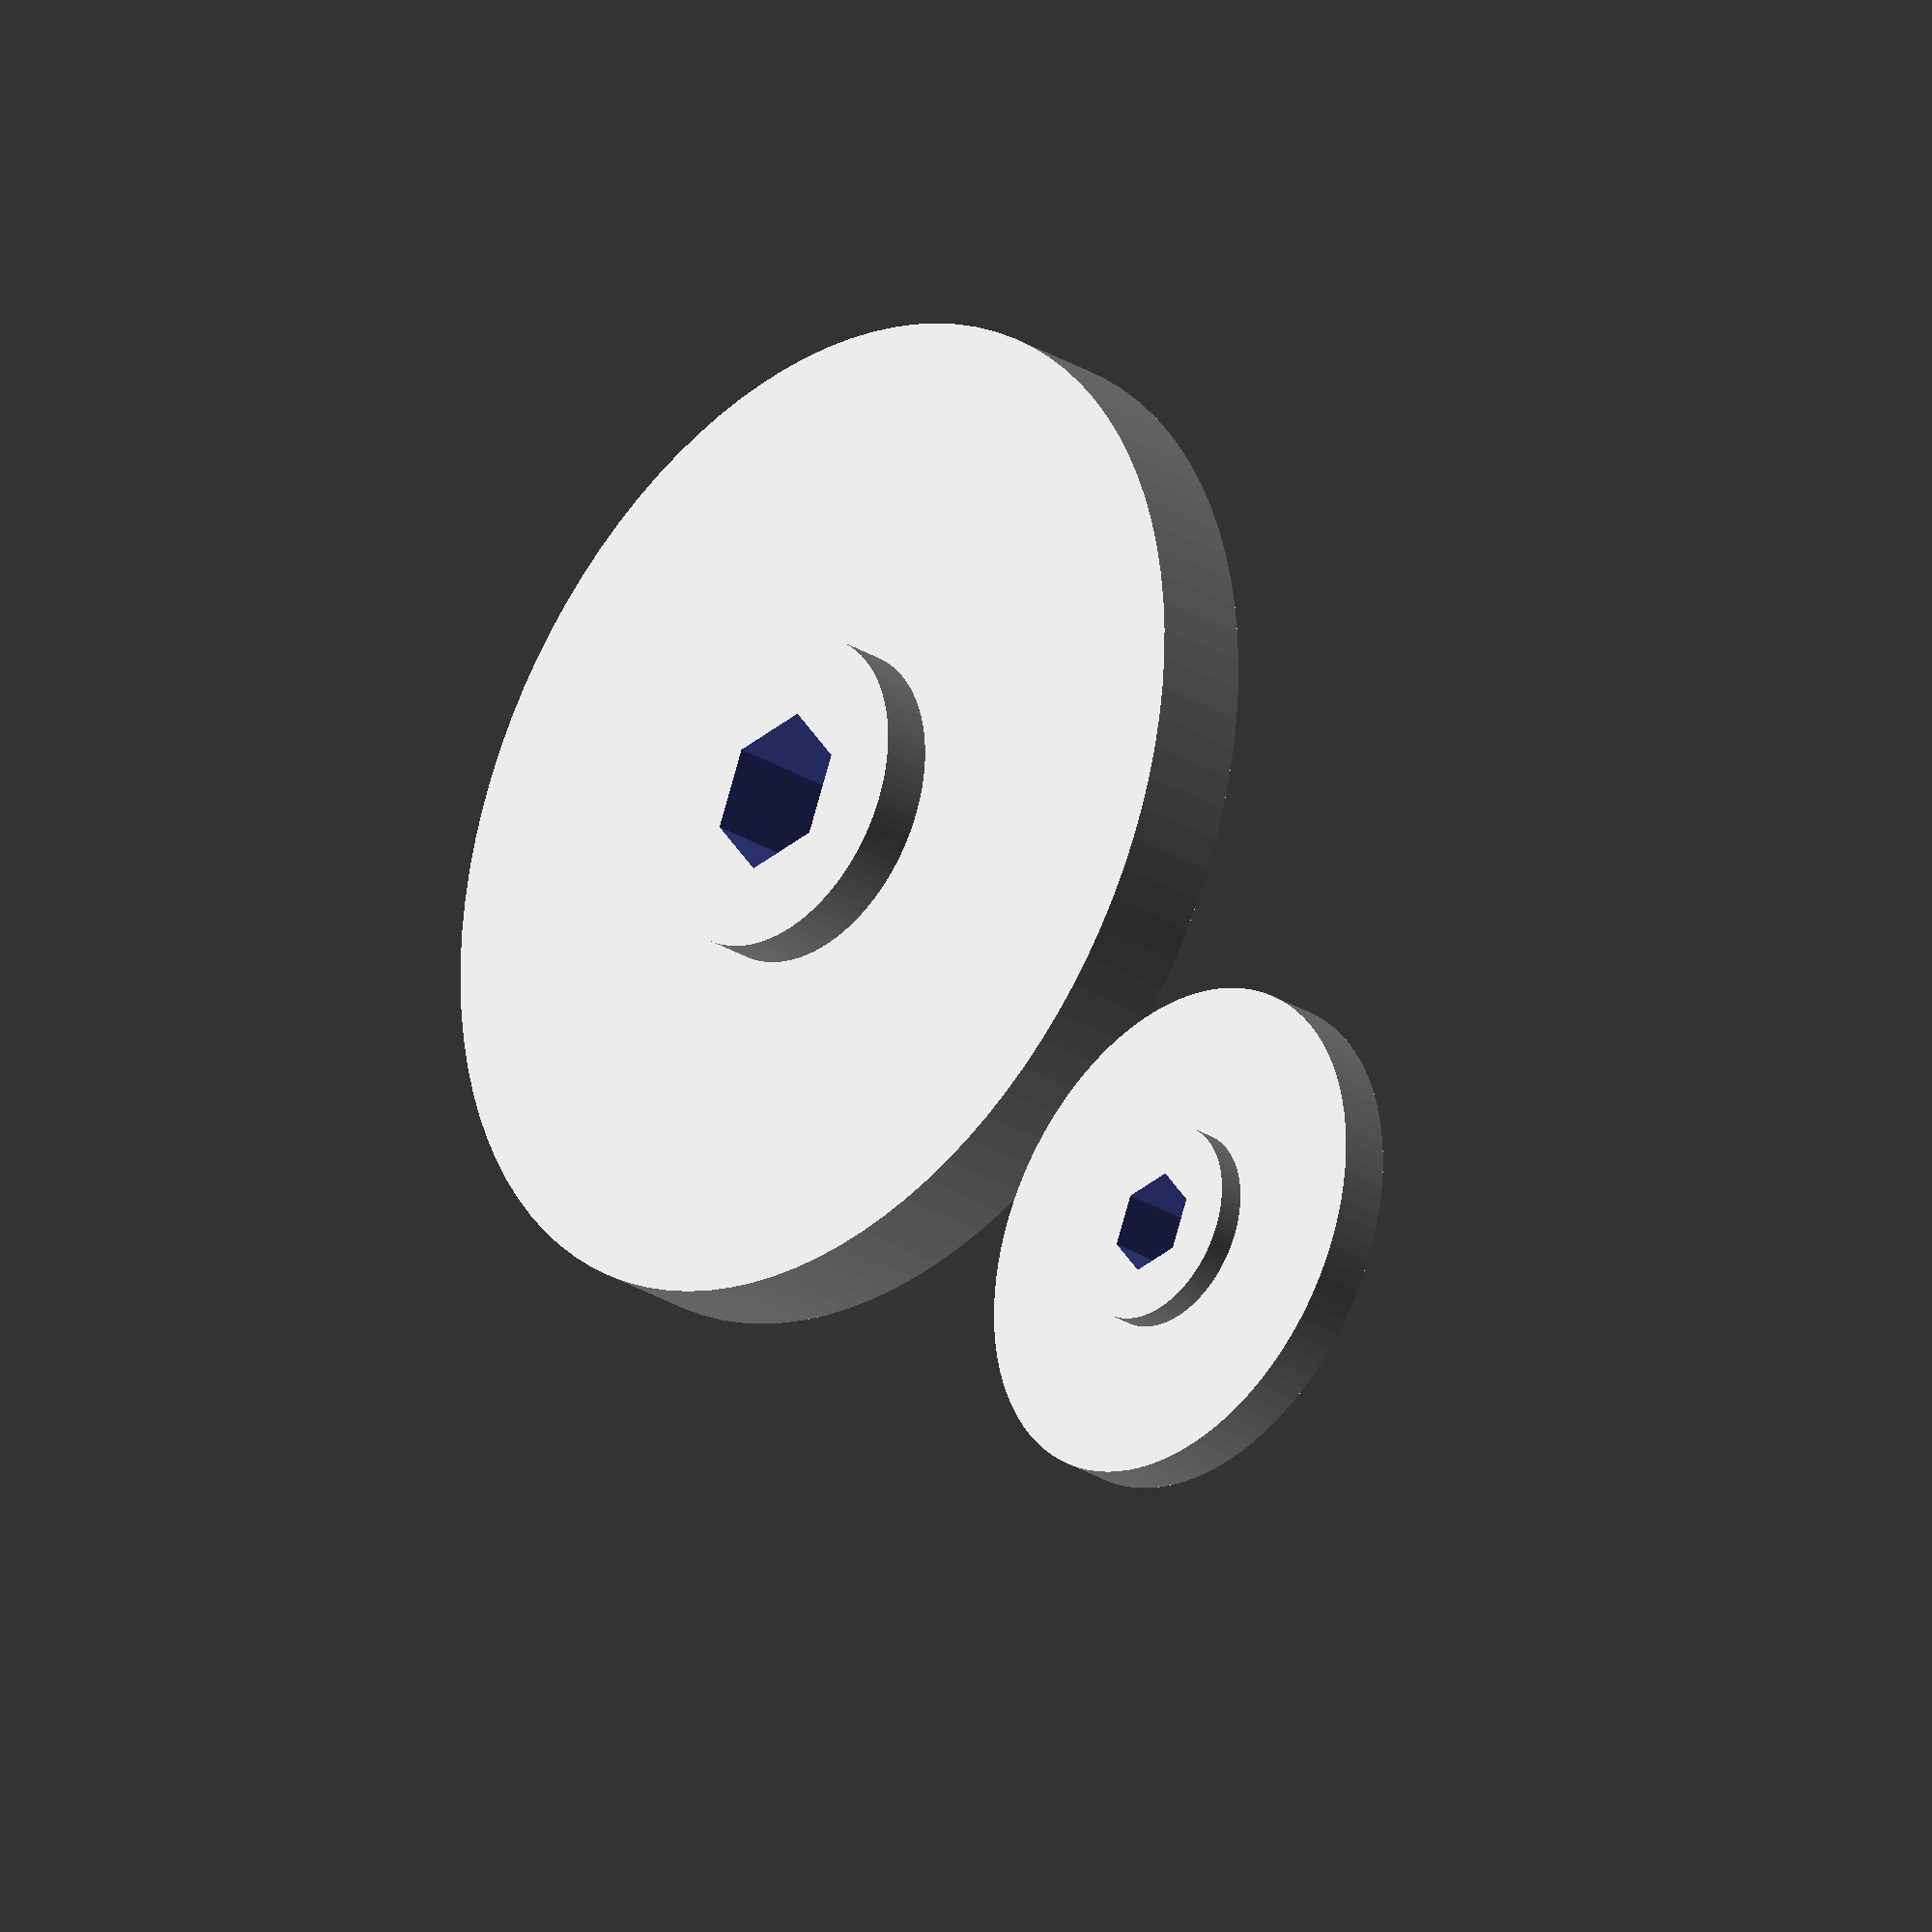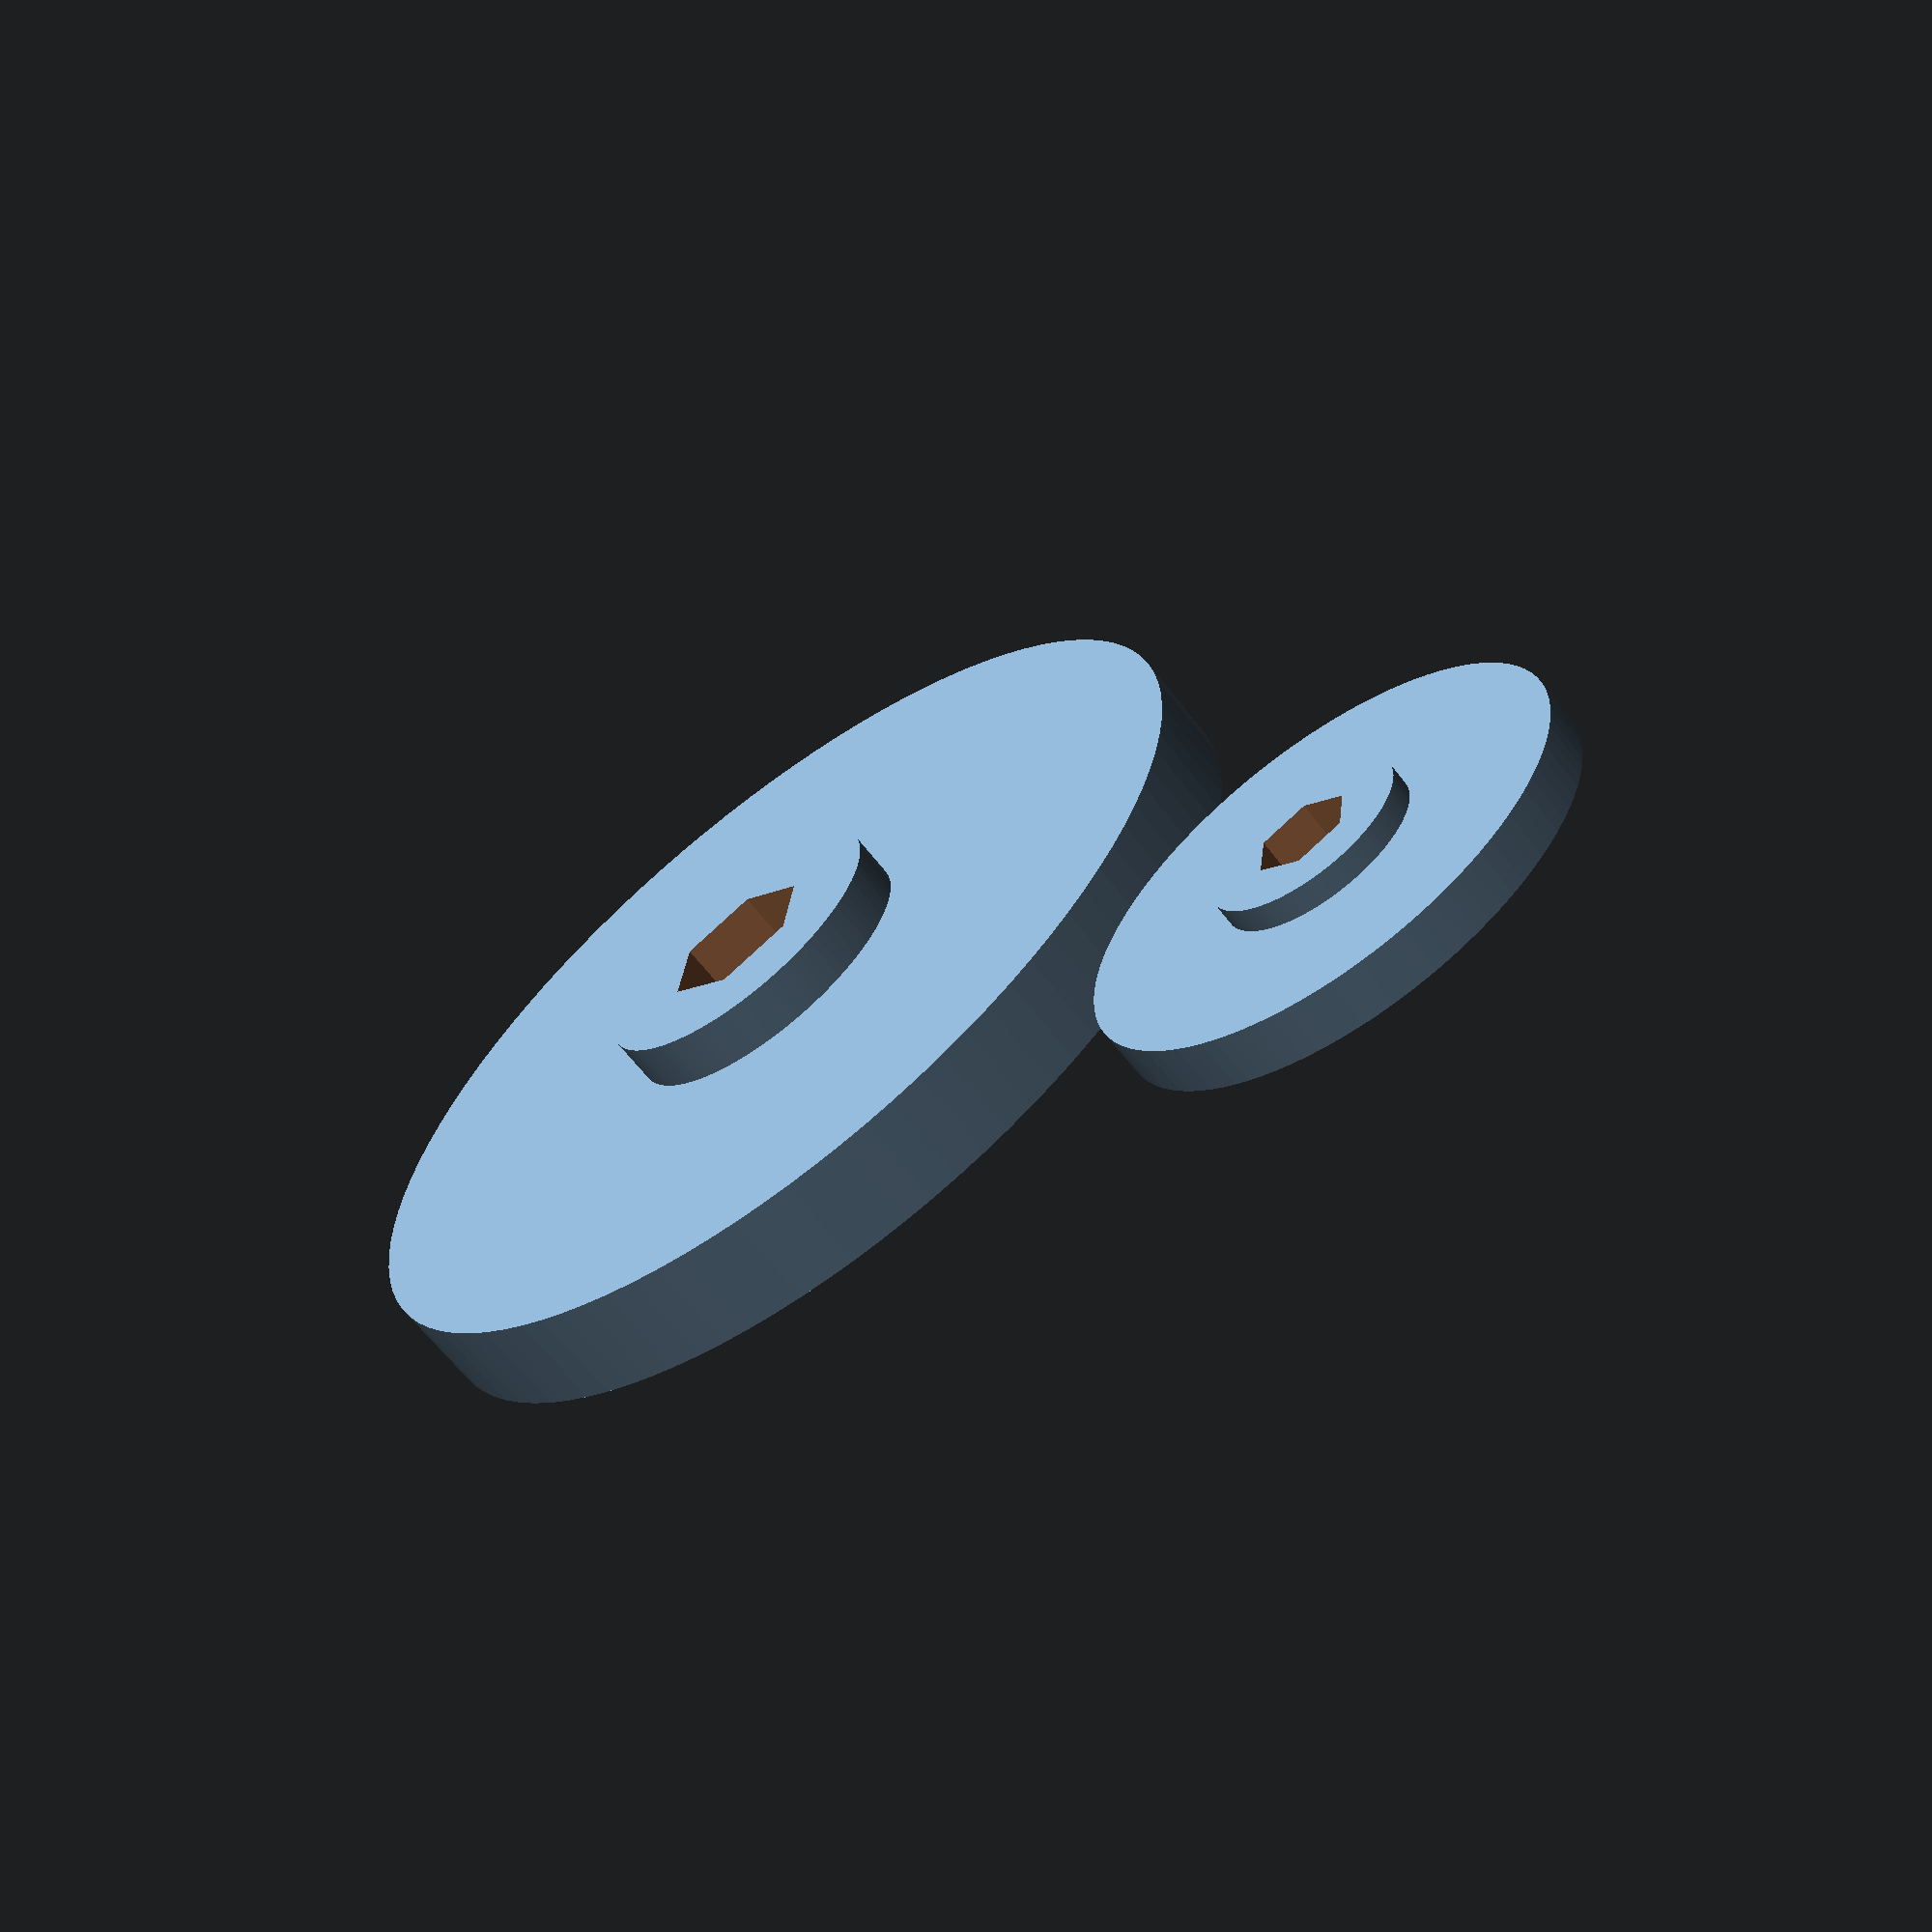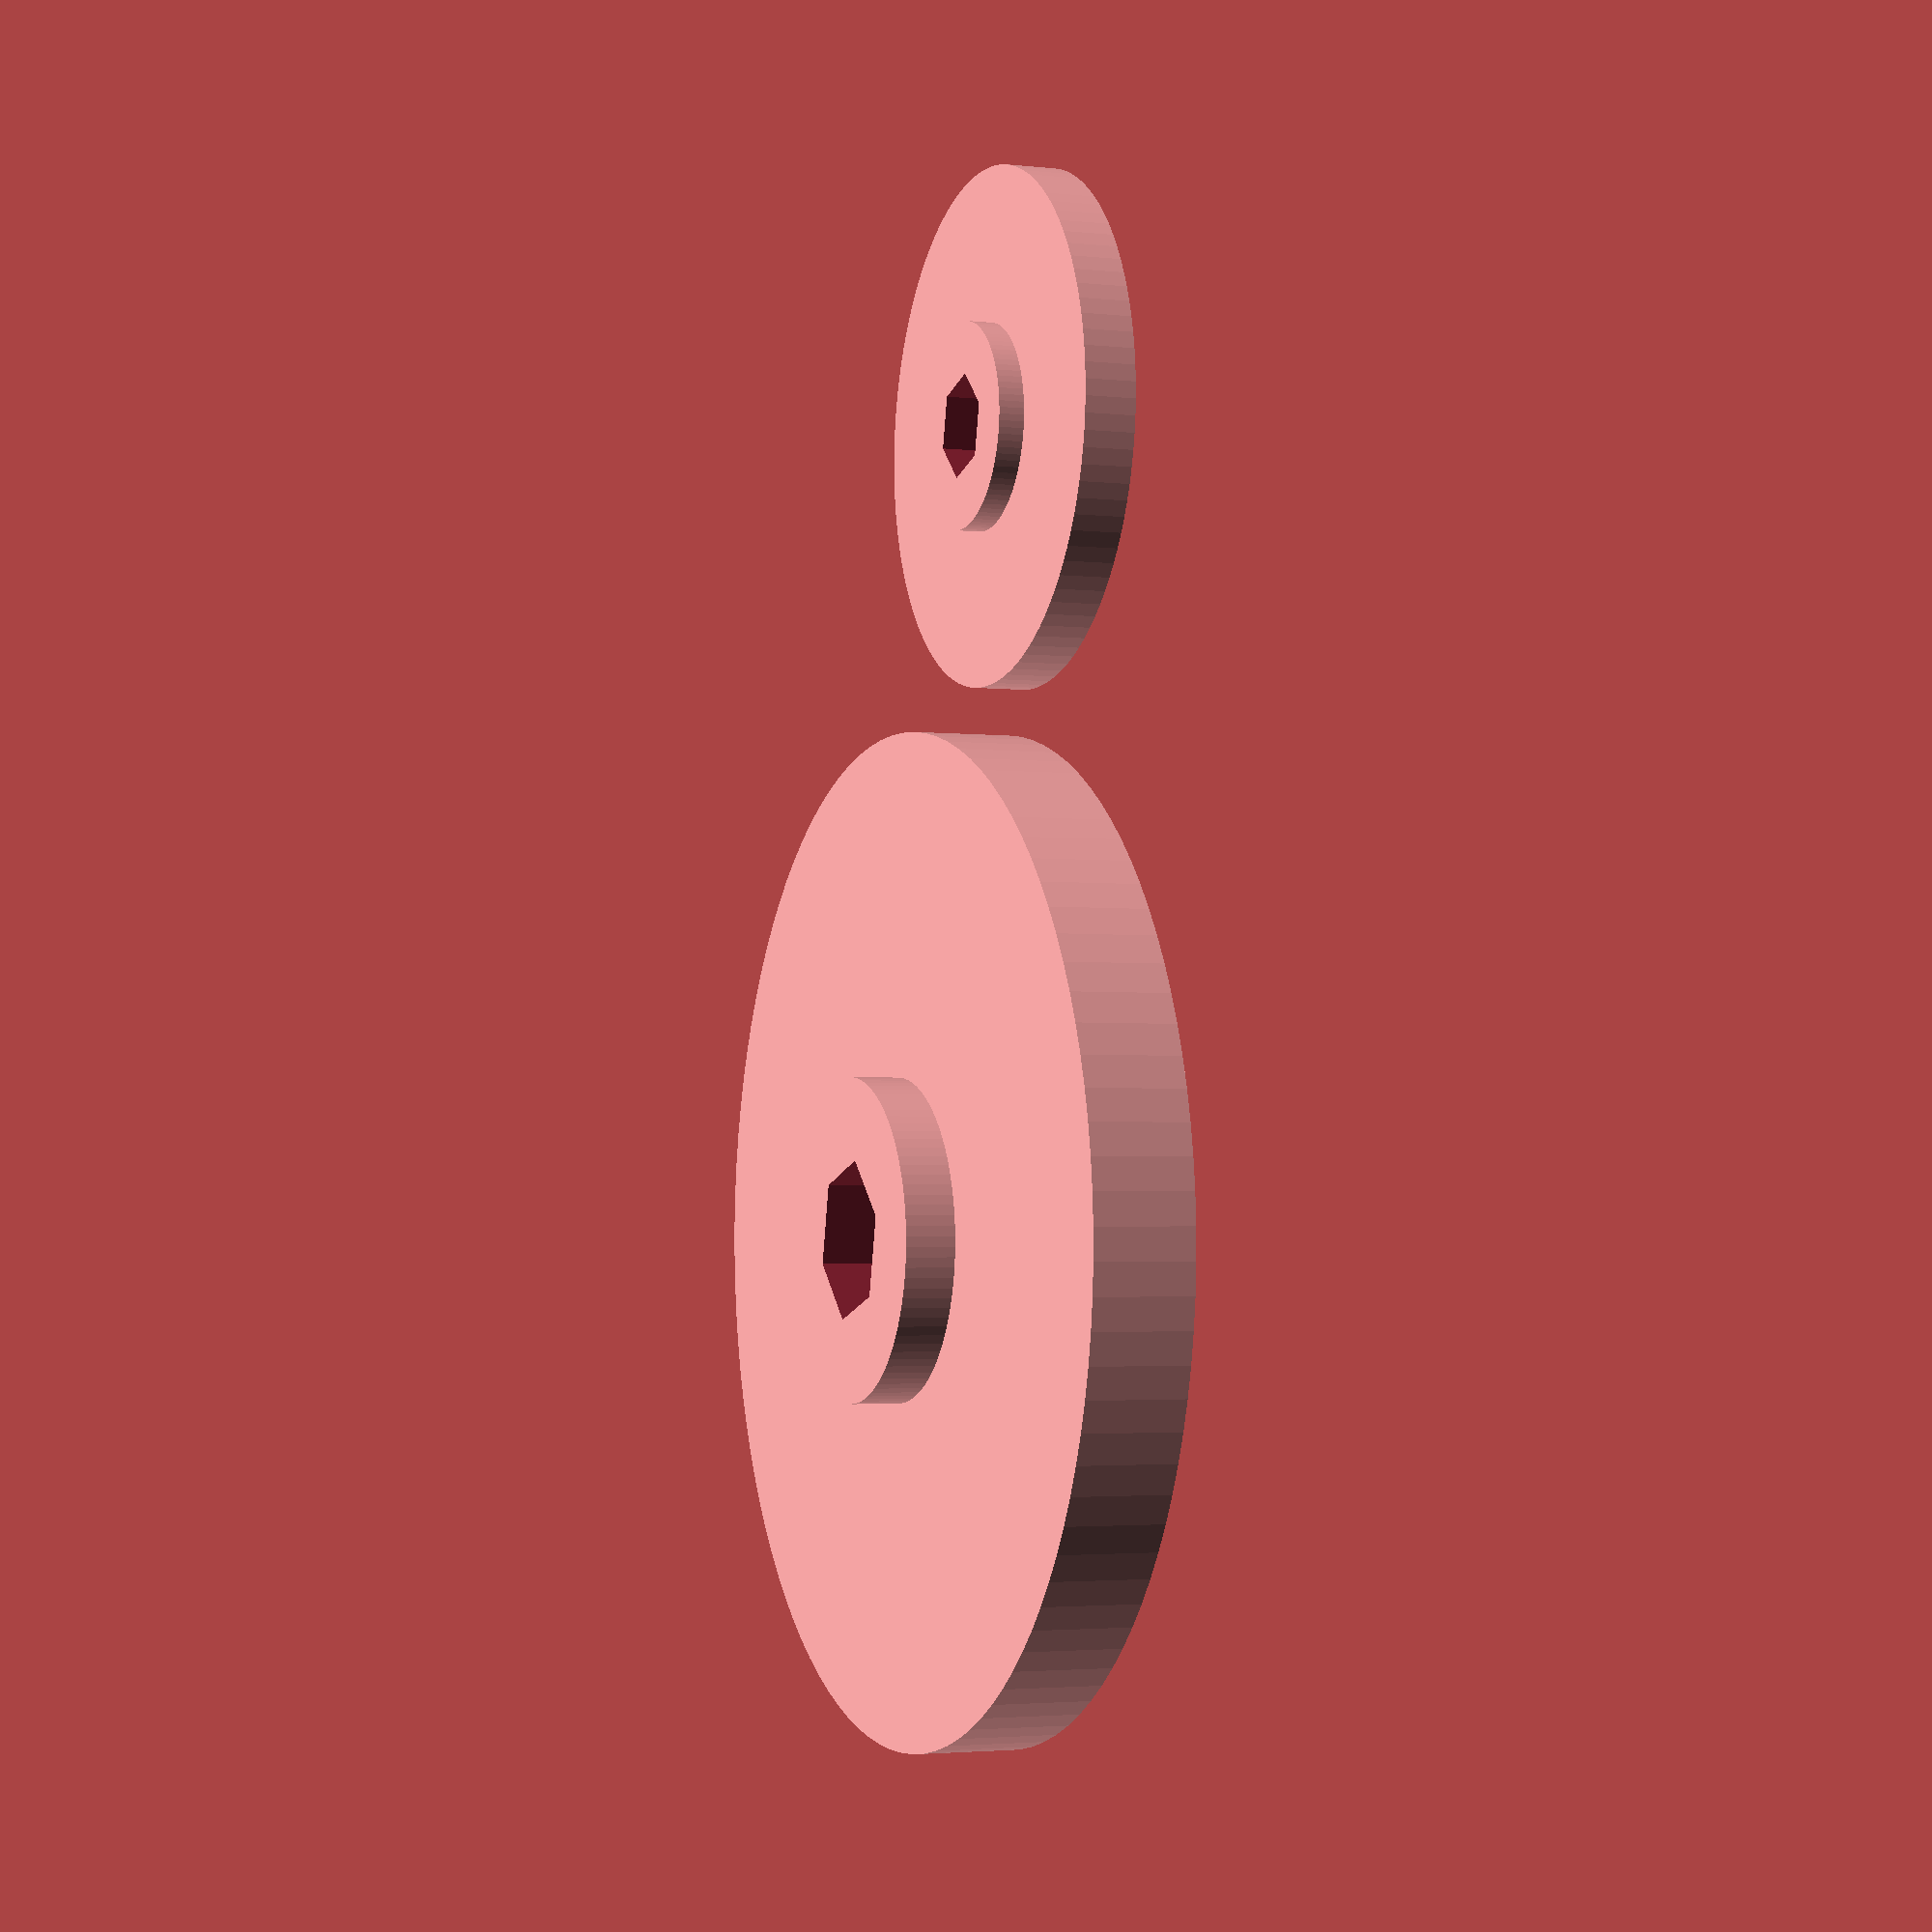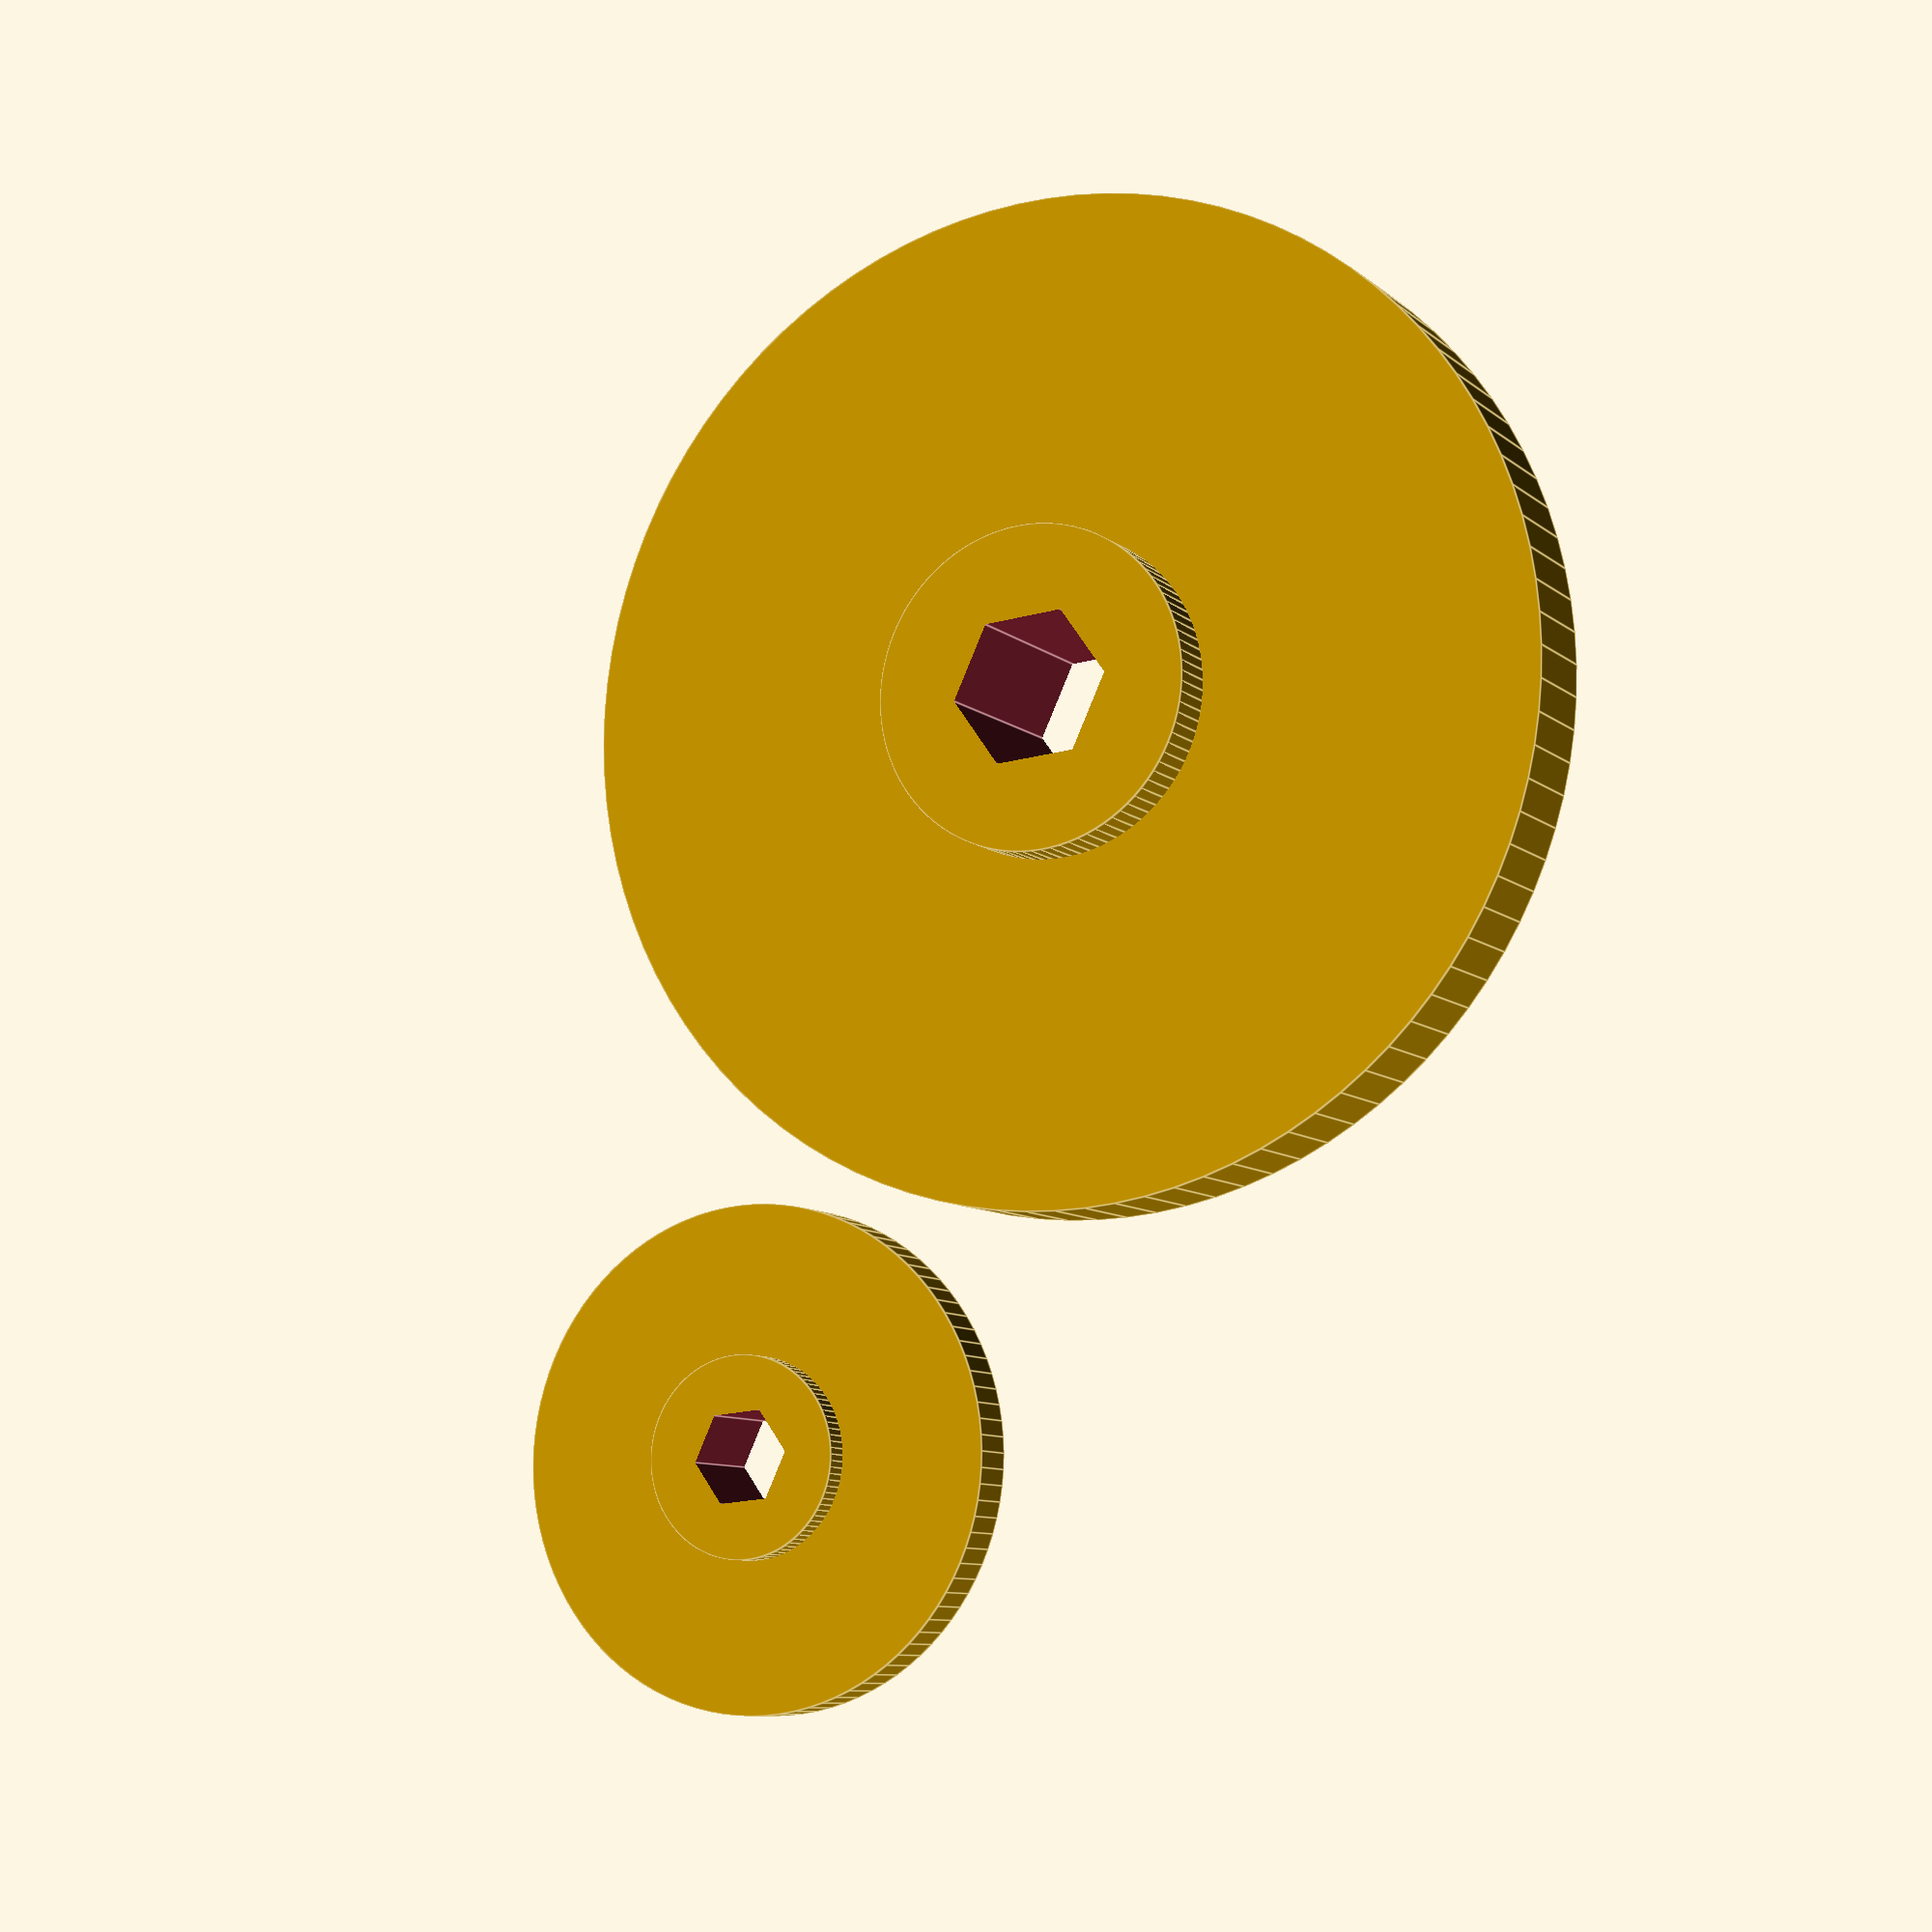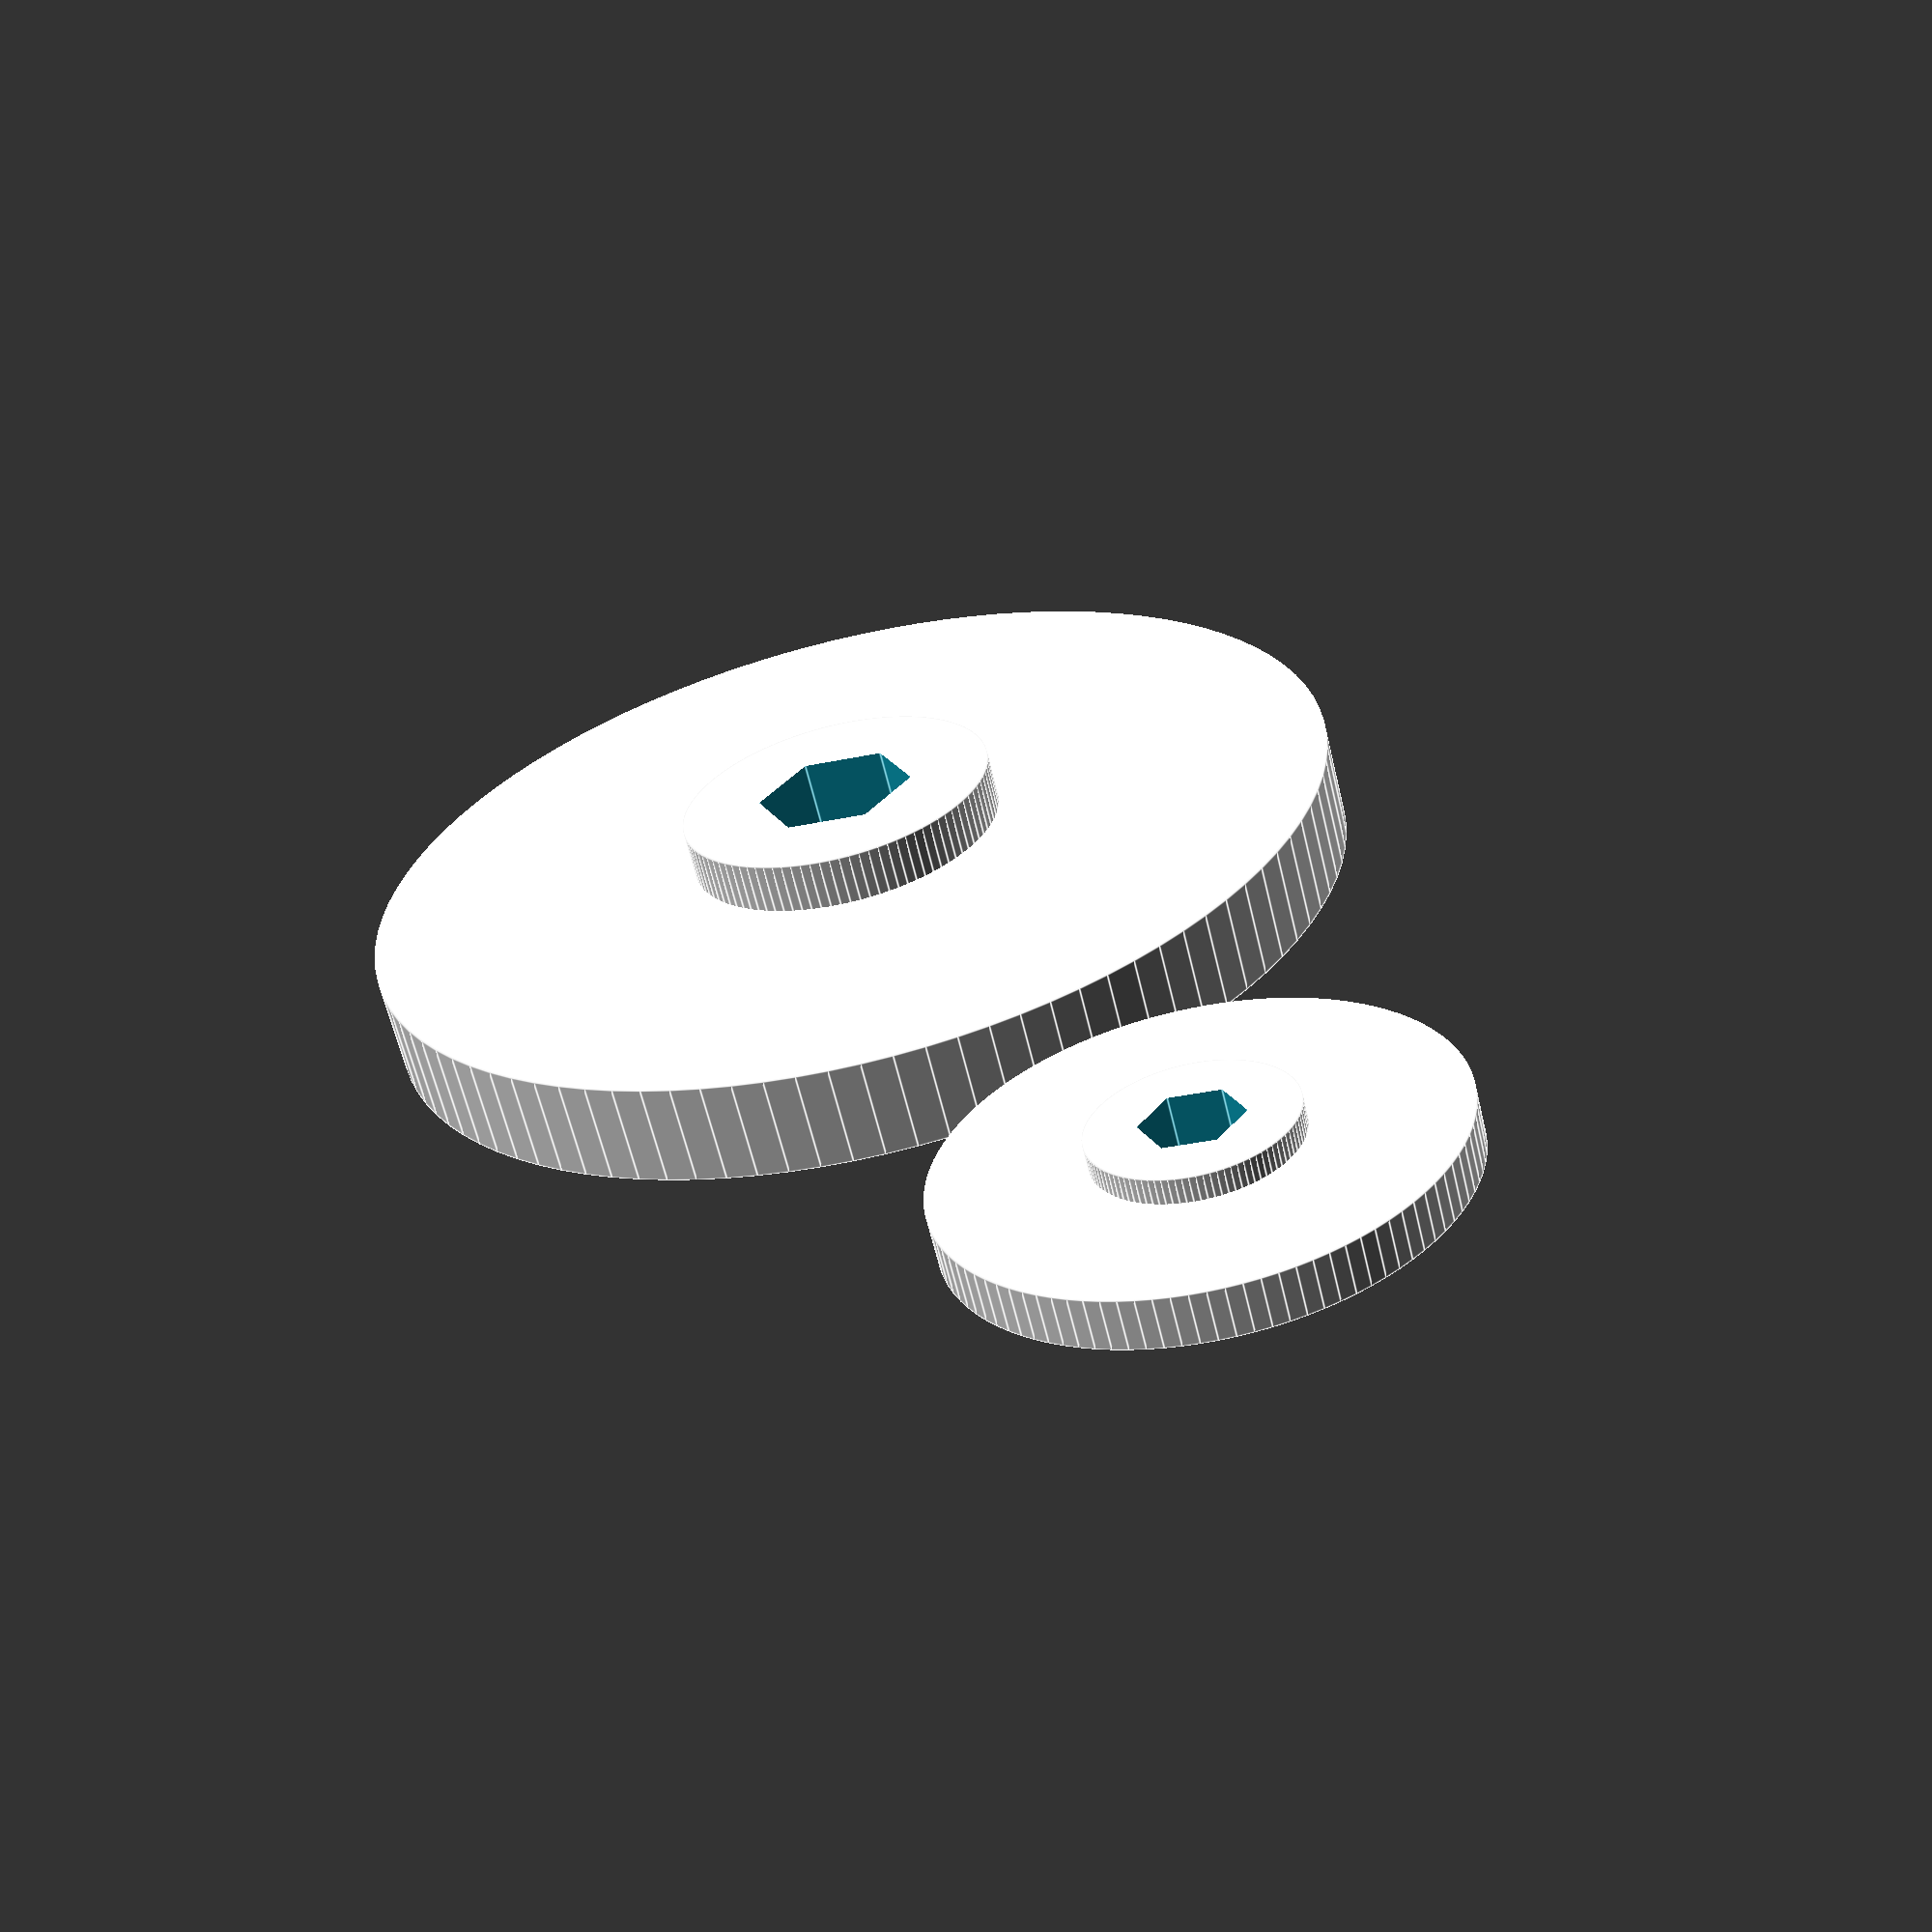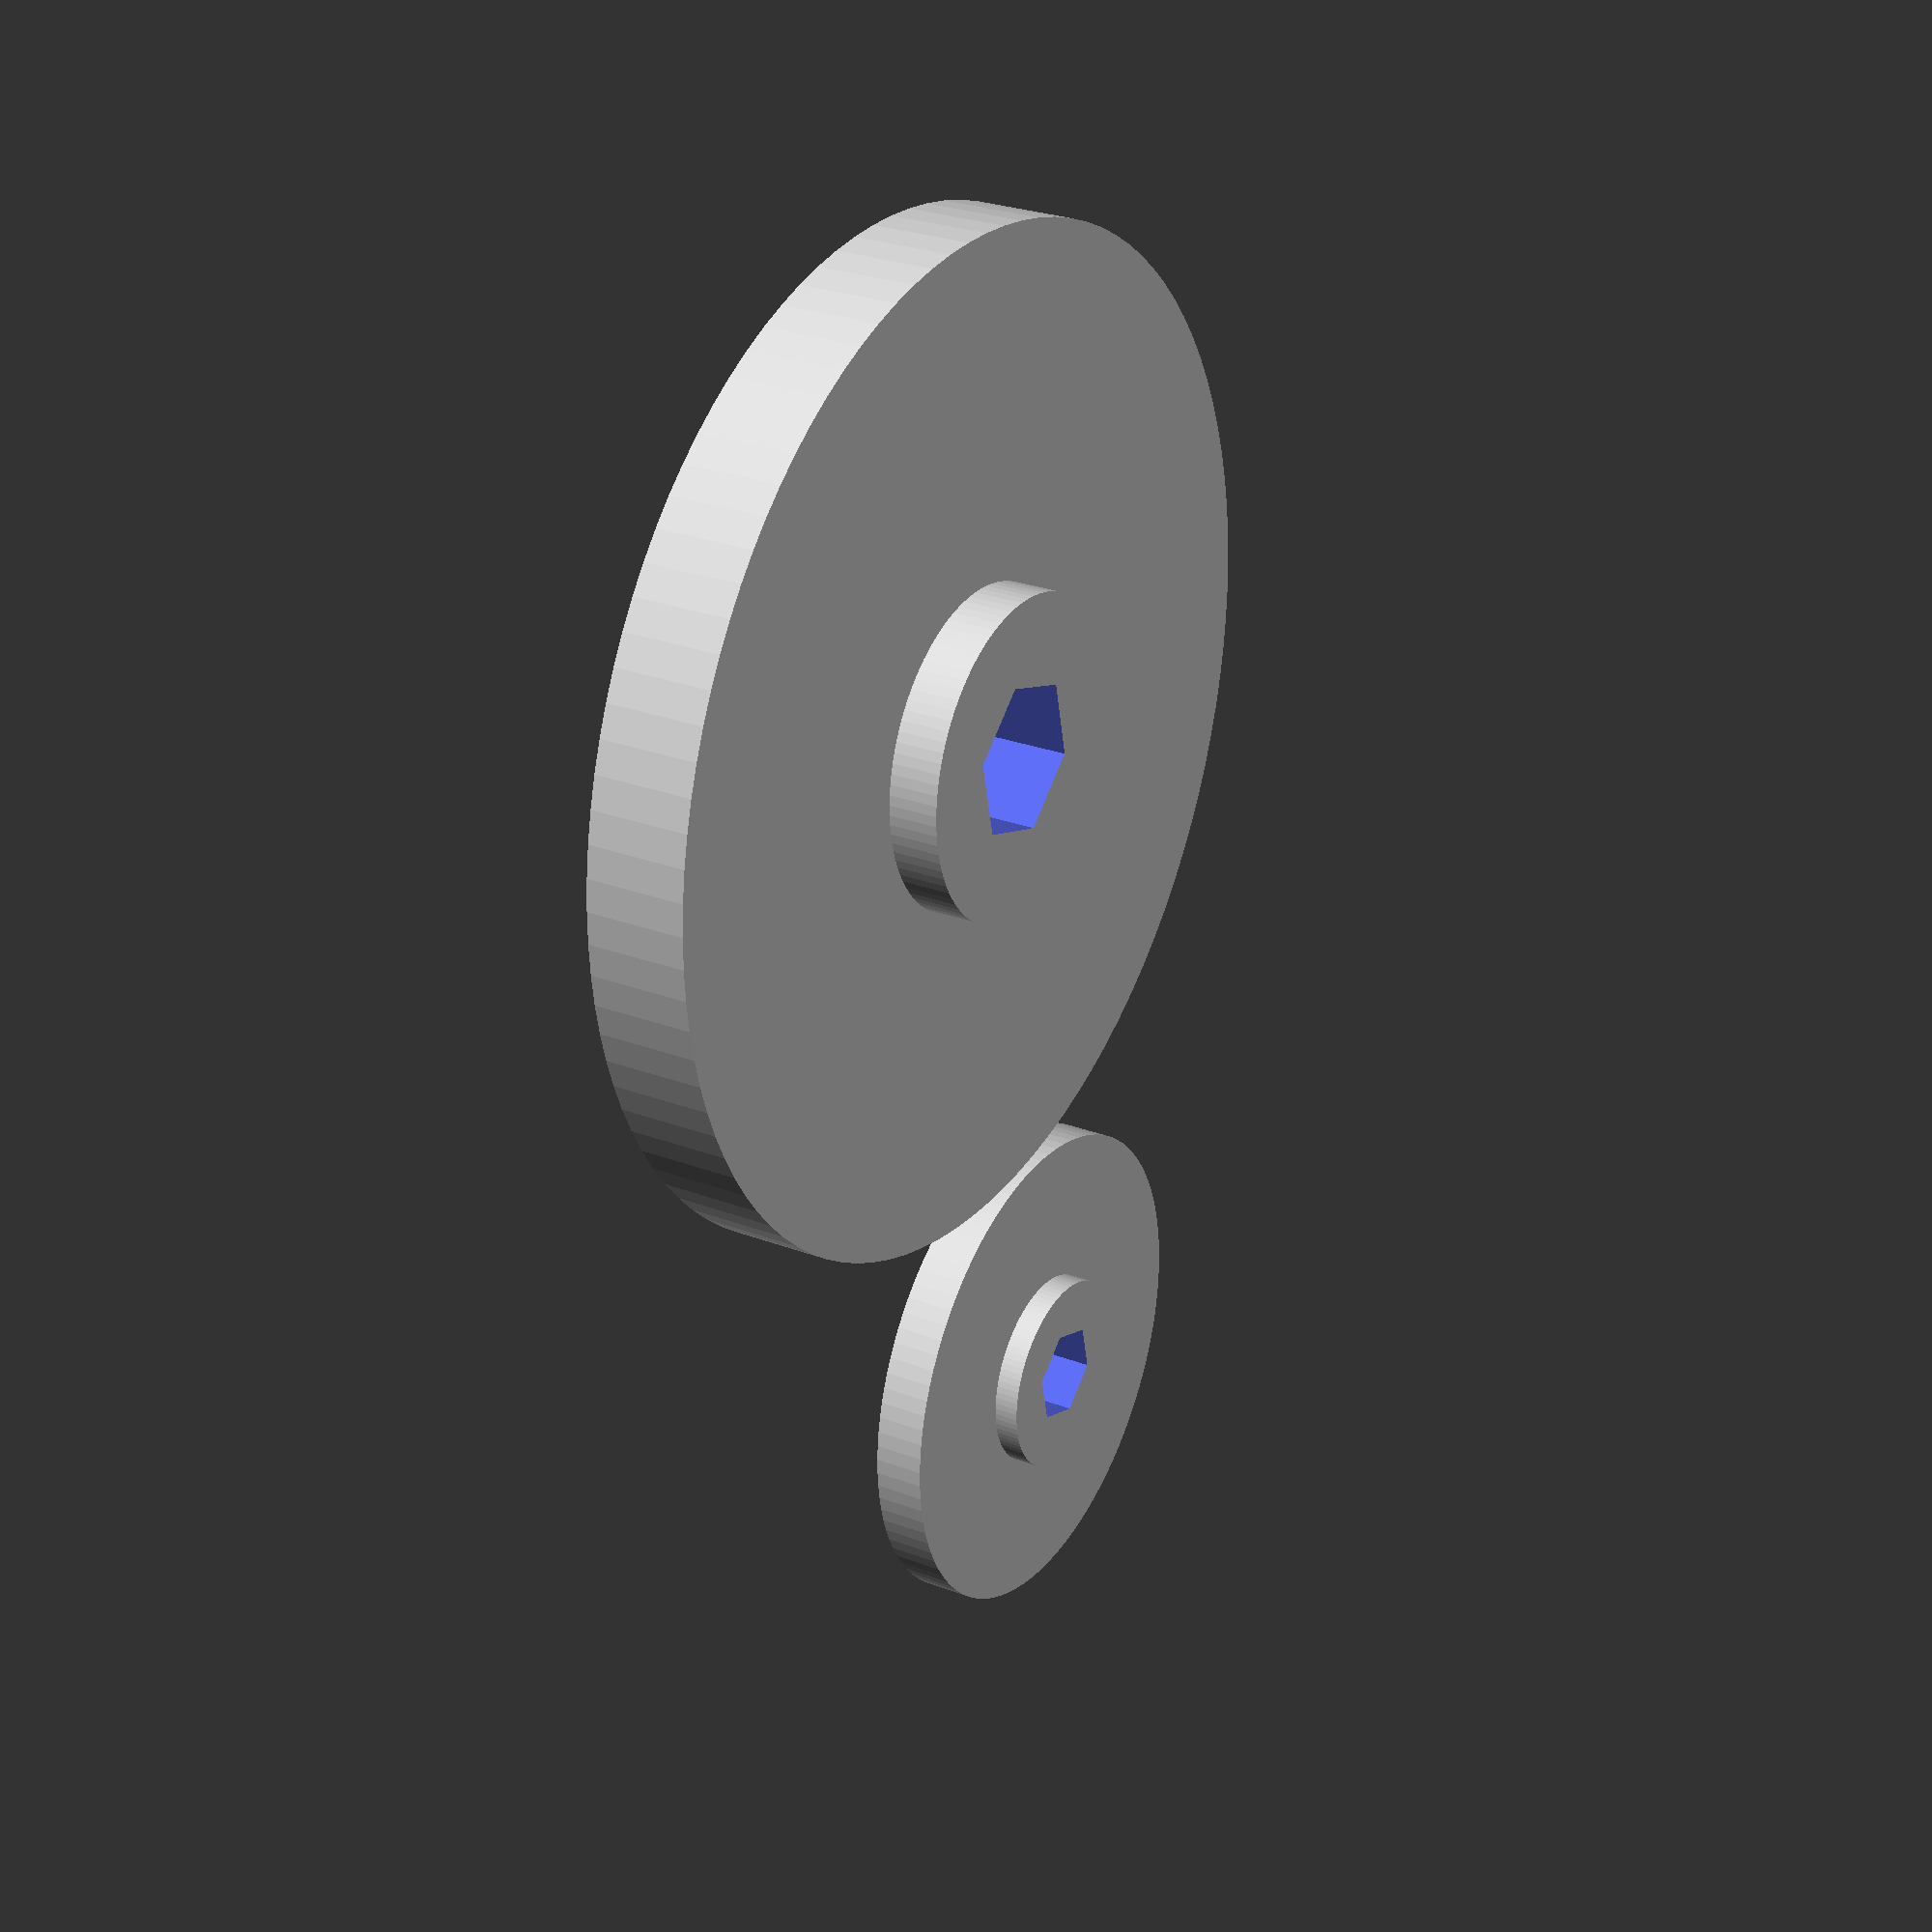
<openscad>
// vamos a hacer una rueda con eje hexagonal

diametro=50;
altura=5;


rueda_simple( diametro, altura);

translate([40,0,0])
rueda_simple(diametro/2,altura/2,diam_eje=5);


module rueda_simple( diametro, altura,diam_eje=8)
{
    difference()
    {
        union()
        {
            // rueda
            cylinder(d=diametro,h=altura,center=true,$fn=100);
            // refuerzo para el eje
            cylinder(d=diam_eje*2,h=2*altura,center=true,$fn=100);
        }
        // taladro eje
        cylinder(d=diam_eje,h=3*altura,center=true,$fn=6);
    }
    
}
</openscad>
<views>
elev=27.5 azim=127.0 roll=226.4 proj=o view=wireframe
elev=63.6 azim=142.3 roll=217.4 proj=p view=solid
elev=182.8 azim=77.4 roll=291.3 proj=p view=solid
elev=8.7 azim=114.9 roll=26.1 proj=p view=edges
elev=242.3 azim=245.6 roll=166.6 proj=p view=edges
elev=153.4 azim=257.1 roll=239.3 proj=p view=solid
</views>
